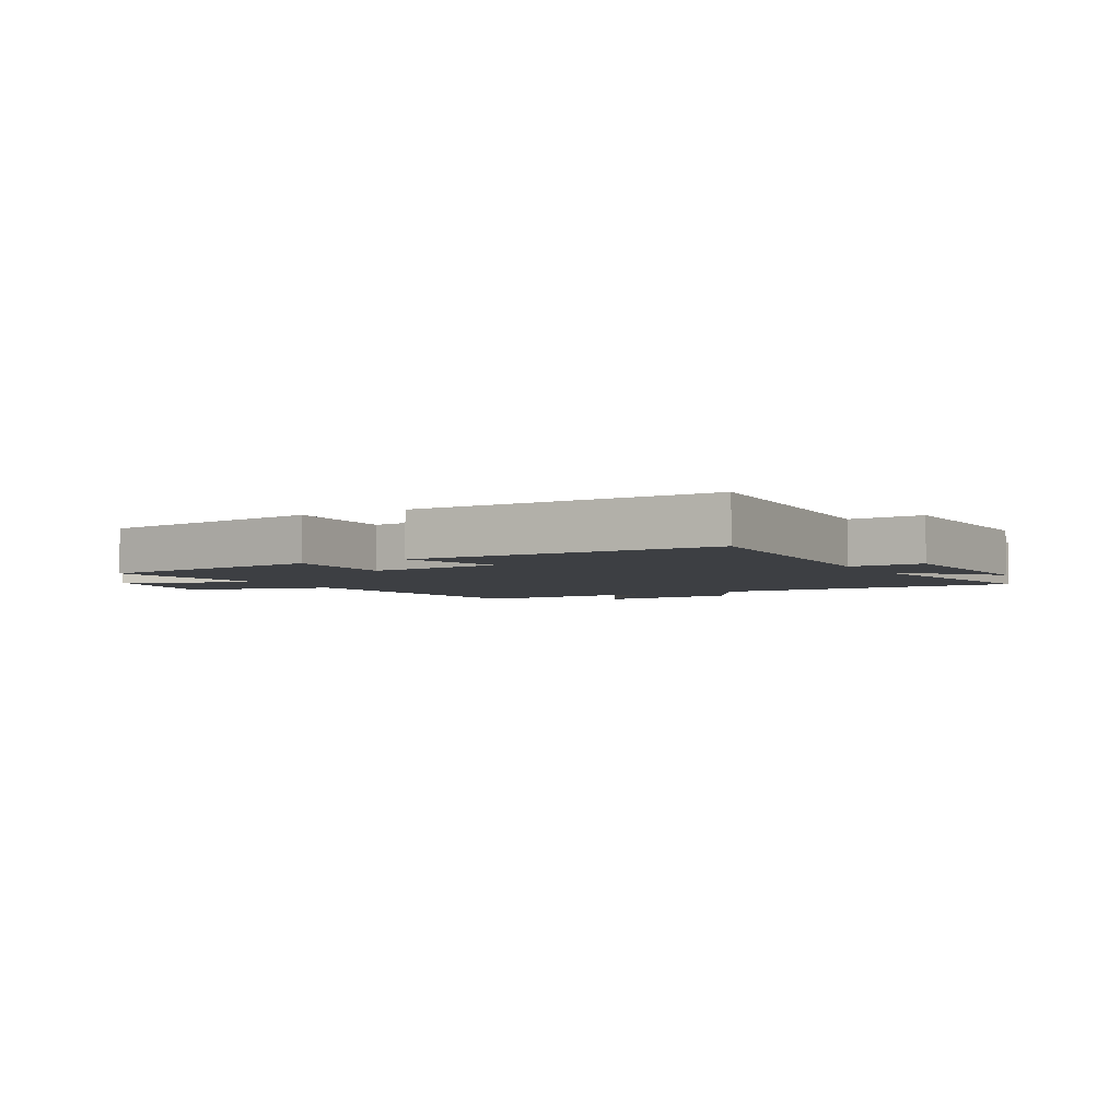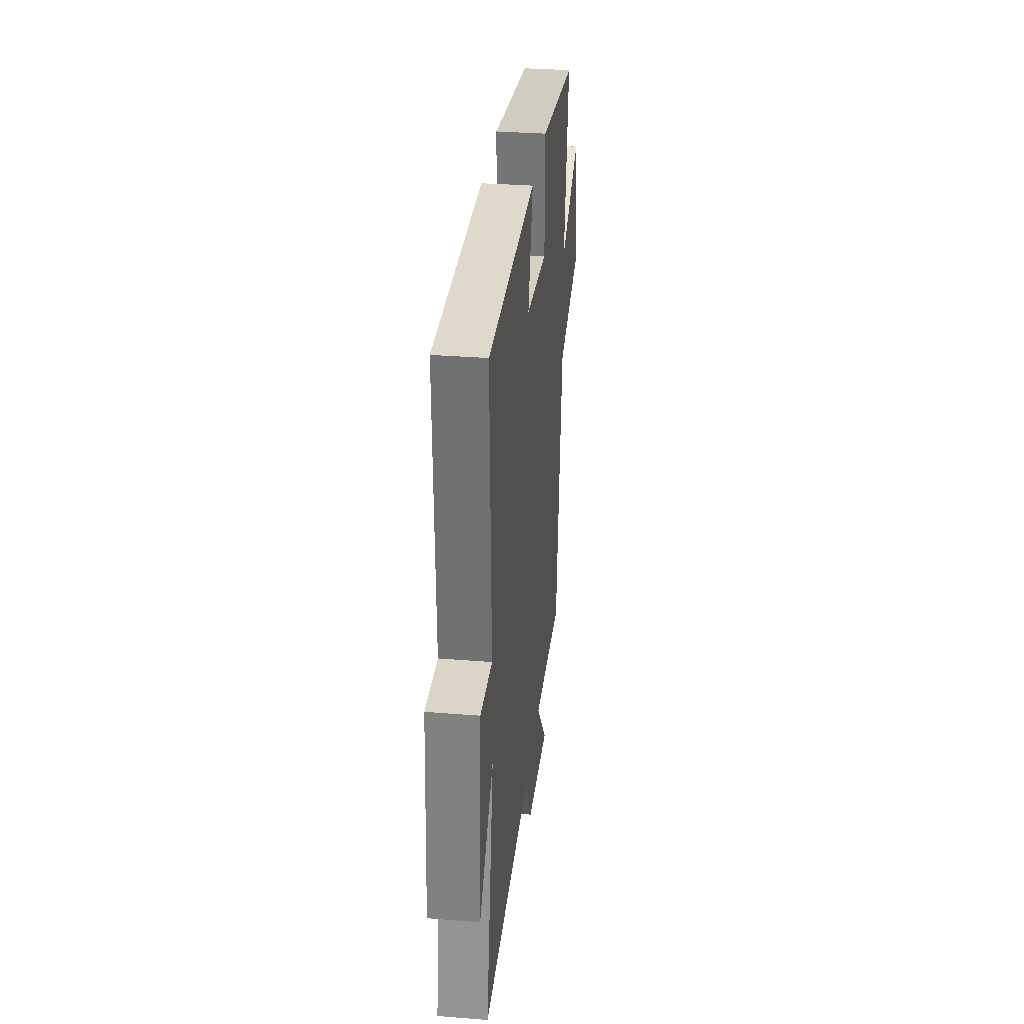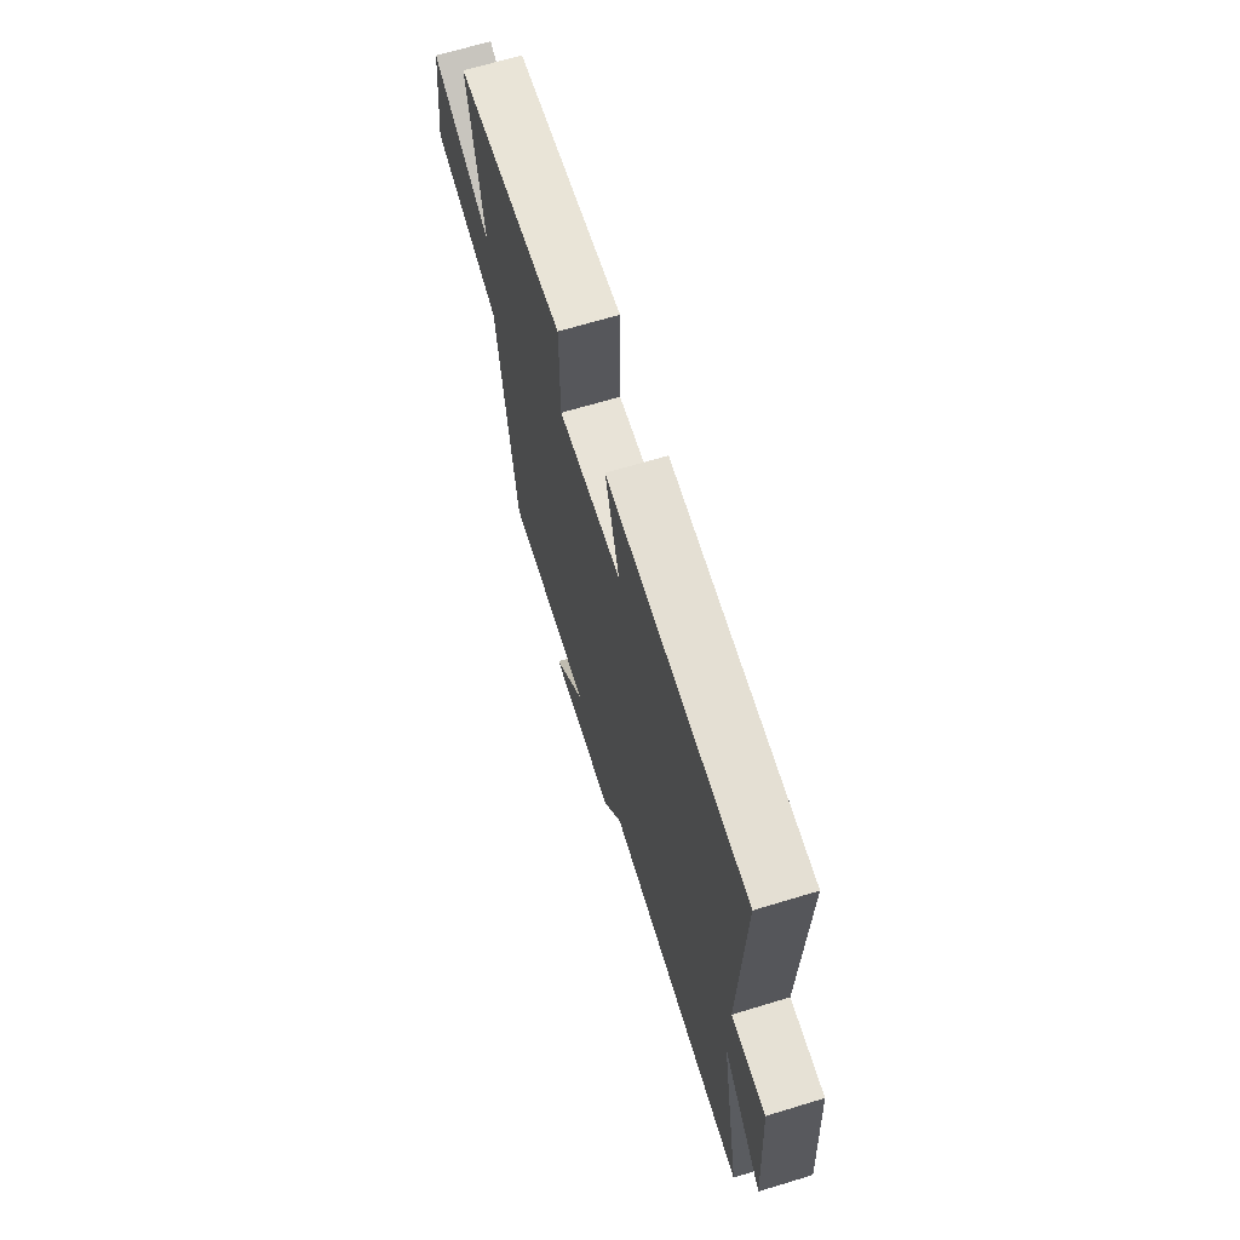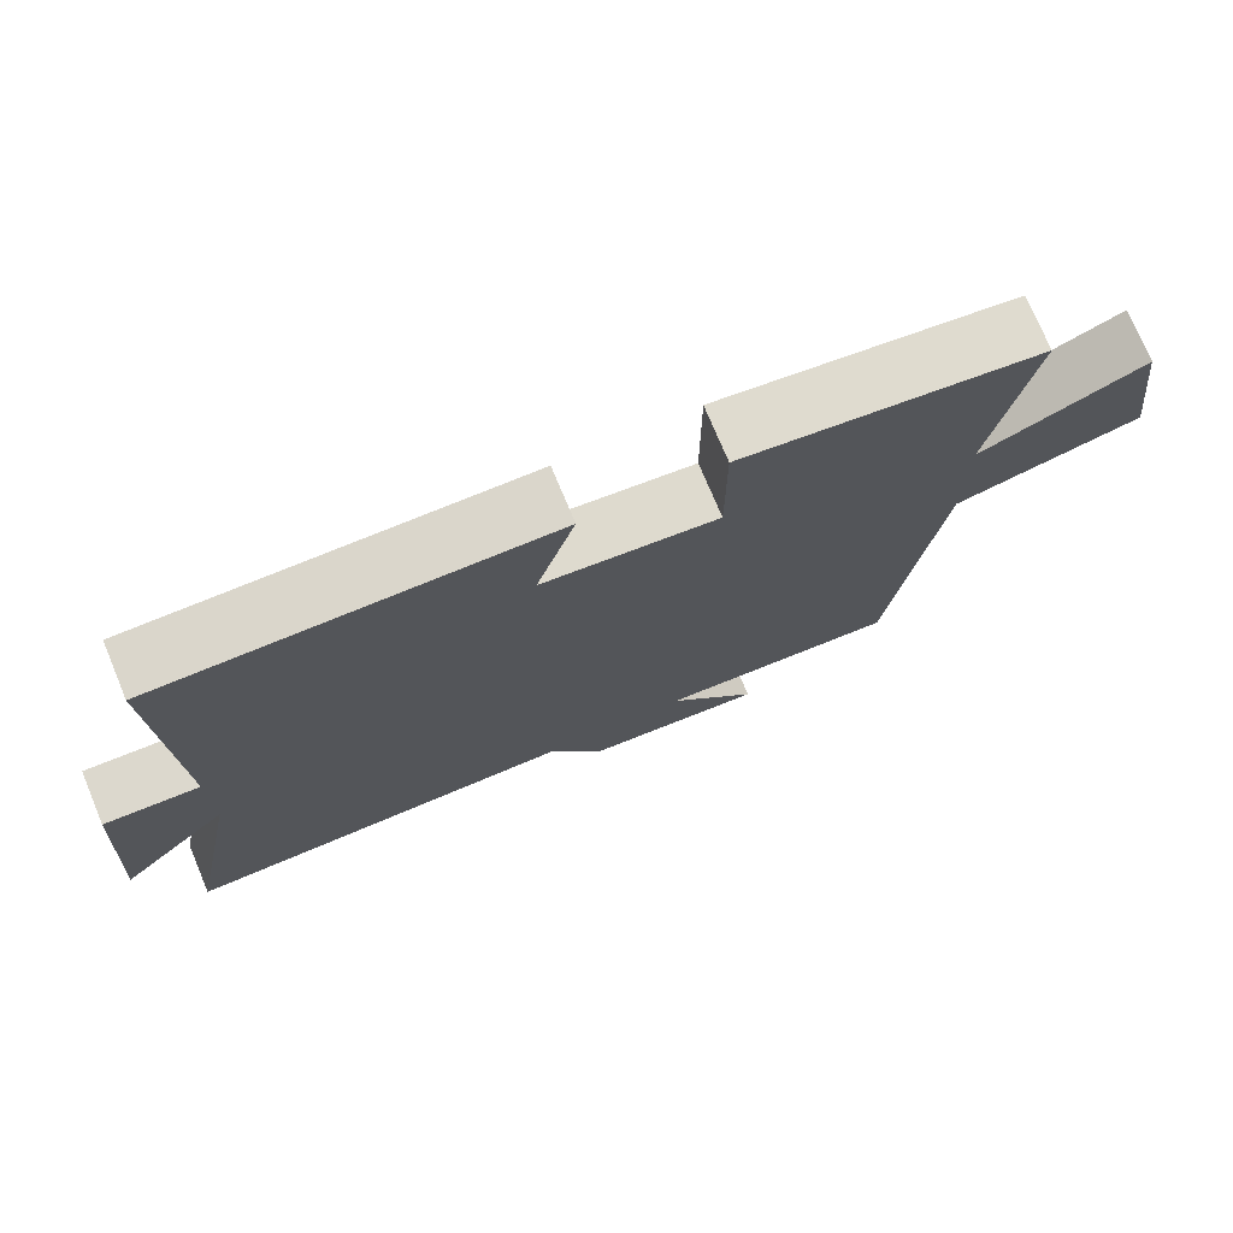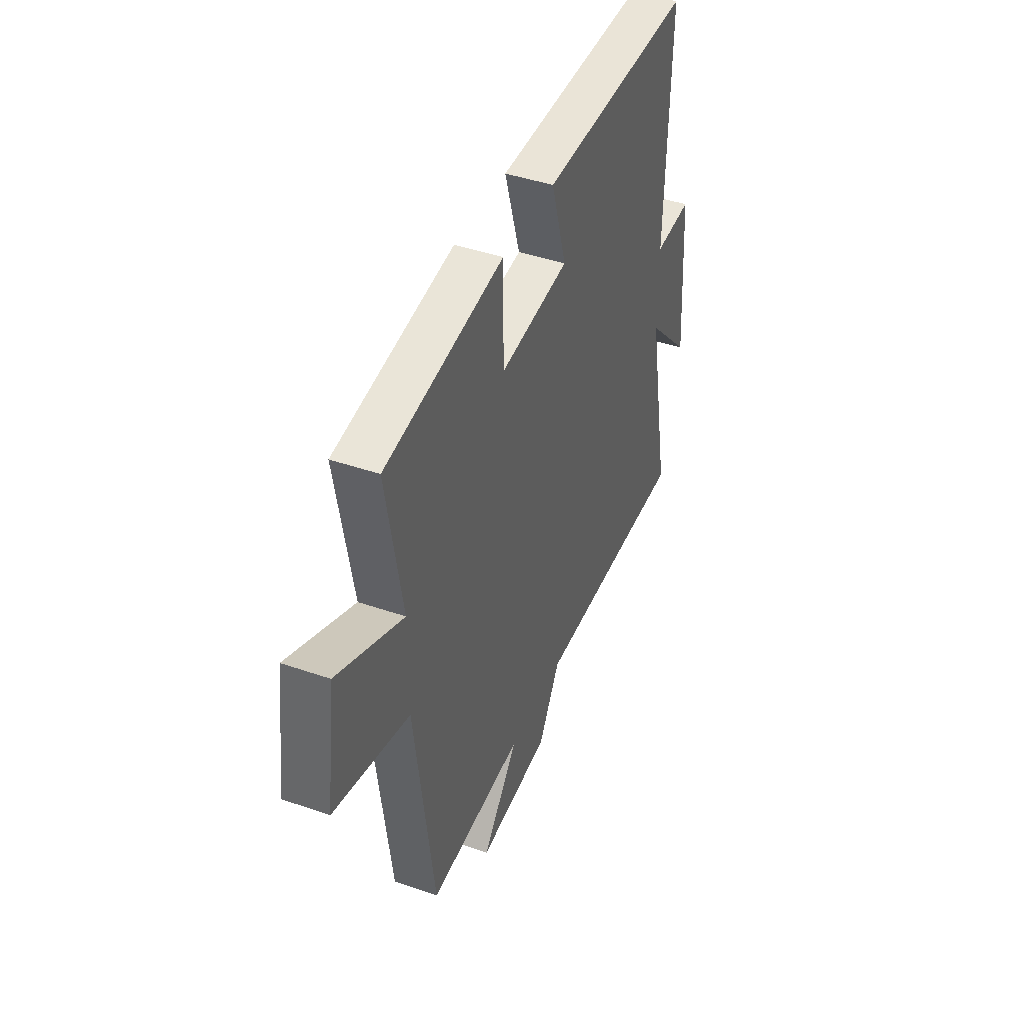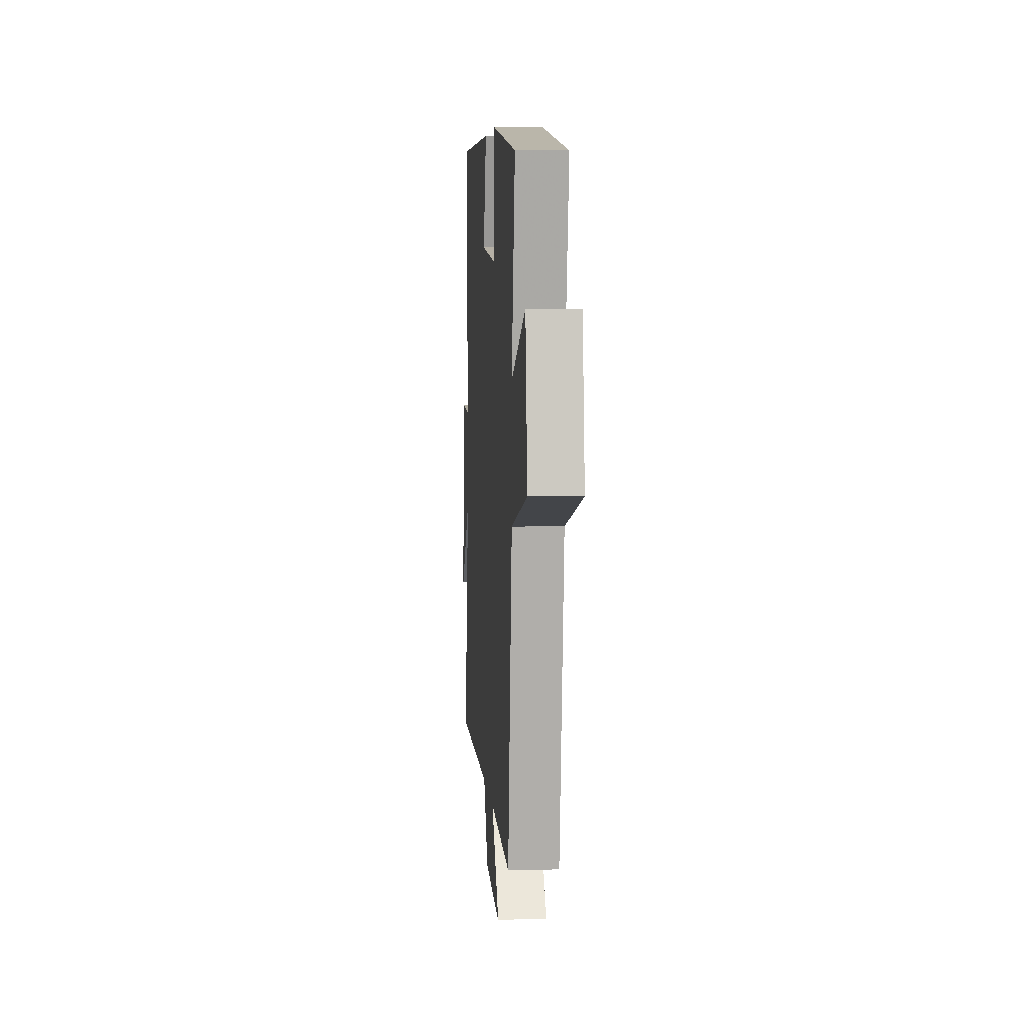
<metadata>
{"format":"obj","ext":"obj","renderer":"f3d","projection":"perspective","resolution":1024,"background":"white","views":[{"elev":-3.9,"azim":28.5,"up":"+Y"},{"elev":32.7,"azim":96.3,"up":"+Z"},{"elev":67.4,"azim":73.1,"up":"+Z"},{"elev":74.5,"azim":157.3,"up":"+Z"},{"elev":43.0,"azim":-67.6,"up":"+Z"},{"elev":5.1,"azim":-94.4,"up":"+Z"}]}
</metadata>
<code>
v 0.576 0.07 -0.501
v 0.064 0.07 -0.5
v -0.007 0.07 -0.621
v -0.243 0.07 -0.643
v -0.126 0.07 -0.5
v -0.437 0.07 -0.522
v -0.5 0.07 -0.046
v -0.745 0.07 0.014
v -0.715 0.07 0.24
v -0.5 0.07 0.146
v -0.552 0.07 0.441
v -0.165 0.07 0.5
v -0.165 0.07 0.307
v 0.061 0.07 0.333
v 0.011 0.07 0.5
v 0.513 0.07 0.509
v 0.5 0.07 0.058
v 0.623 0.07 0.066
v 0.645 0.07 -0.256
v 0.5 0.07 -0.106
v 0.576 0 -0.501
v 0.064 0 -0.5
v -0.007 0 -0.621
v -0.243 0 -0.643
v -0.126 0 -0.5
v -0.437 0 -0.522
v -0.5 0 -0.046
v -0.745 0 0.014
v -0.715 0 0.24
v -0.5 0 0.146
v -0.552 0 0.441
v -0.165 0 0.5
v -0.165 0 0.307
v 0.061 0 0.333
v 0.011 0 0.5
v 0.513 0 0.509
v 0.5 0 0.058
v 0.623 0 0.066
v 0.645 0 -0.256
v 0.5 0 -0.106
f 17 18 19 20
f 14 15 16 17
f 13 14 17 20
f 10 11 12 13
f 20 1 2
f 13 20 2
f 10 13 2
f 7 8 9 10
f 5 6 7 10
f 2 3 4 5
f 2 5 10
f 40 39 38 37
f 37 36 35 34
f 40 37 34 33
f 33 32 31 30
f 22 21 40
f 22 40 33
f 22 33 30
f 30 29 28 27
f 30 27 26 25
f 25 24 23 22
f 30 25 22
f 1 21 22 2
f 2 22 23 3
f 3 23 24 4
f 4 24 25 5
f 5 25 26 6
f 6 26 27 7
f 7 27 28 8
f 8 28 29 9
f 9 29 30 10
f 10 30 31 11
f 11 31 32 12
f 12 32 33 13
f 13 33 34 14
f 14 34 35 15
f 15 35 36 16
f 16 36 37 17
f 17 37 38 18
f 18 38 39 19
f 19 39 40 20
f 20 40 21 1

</code>
